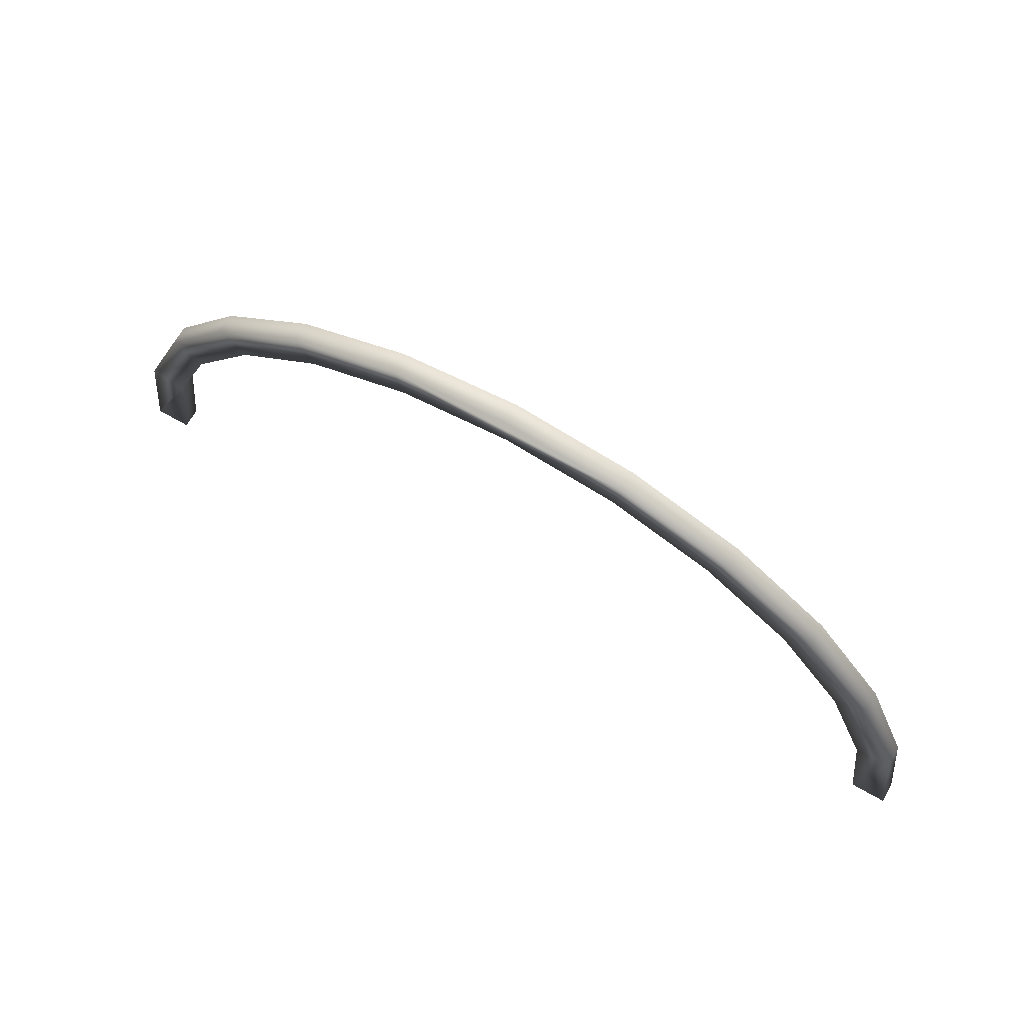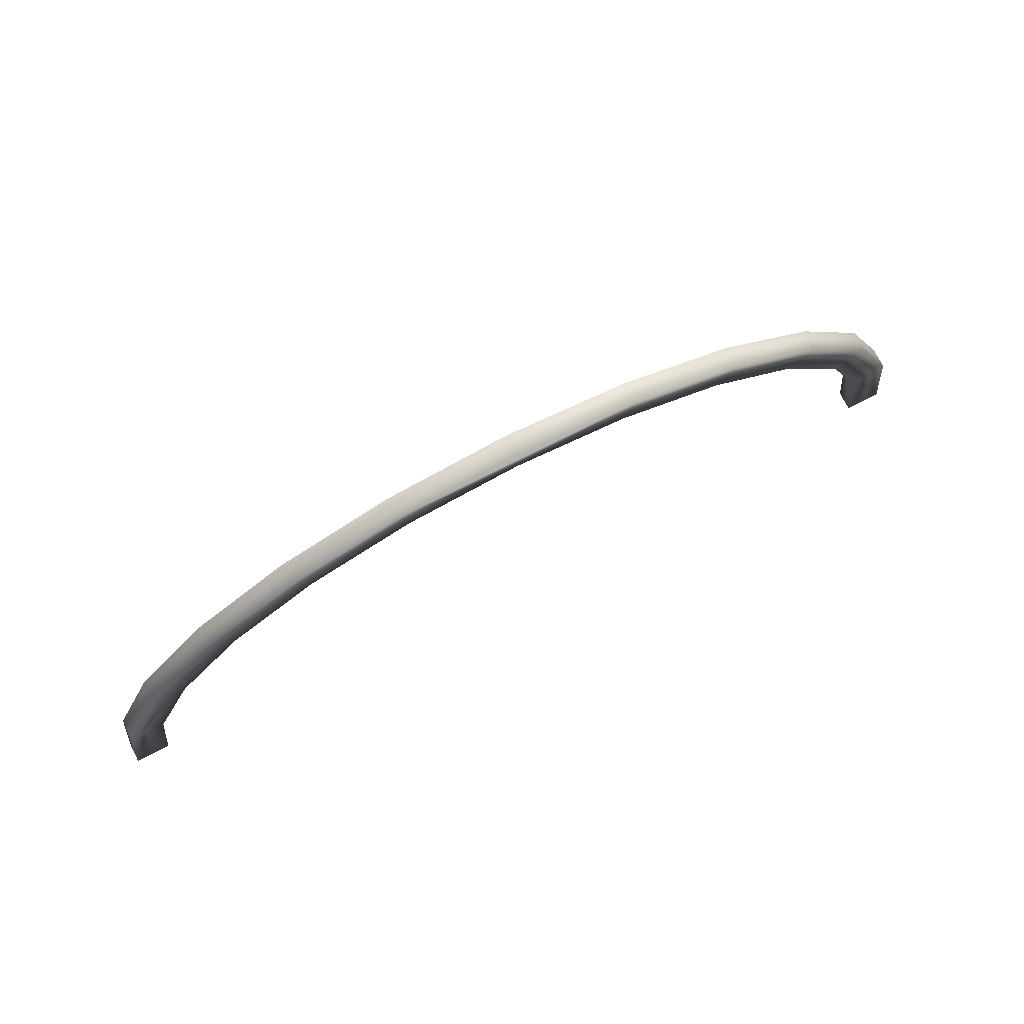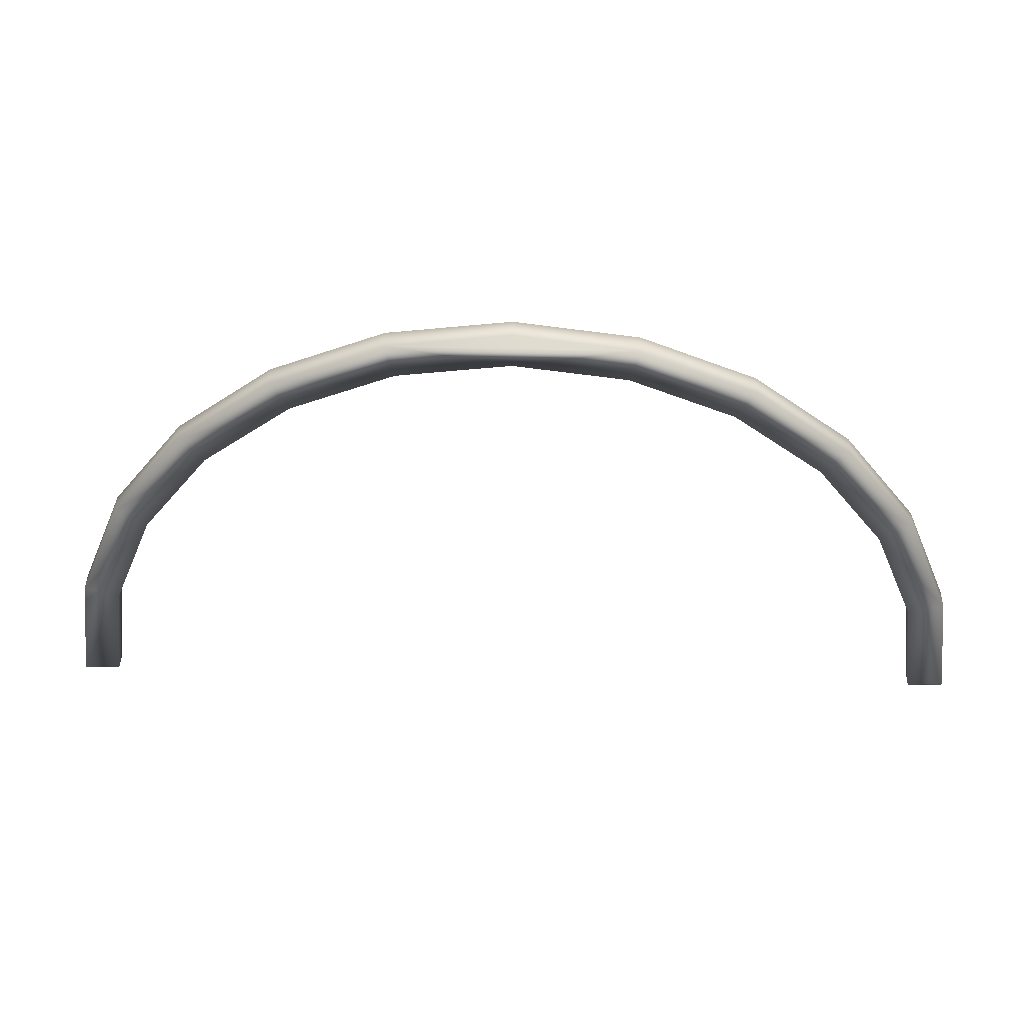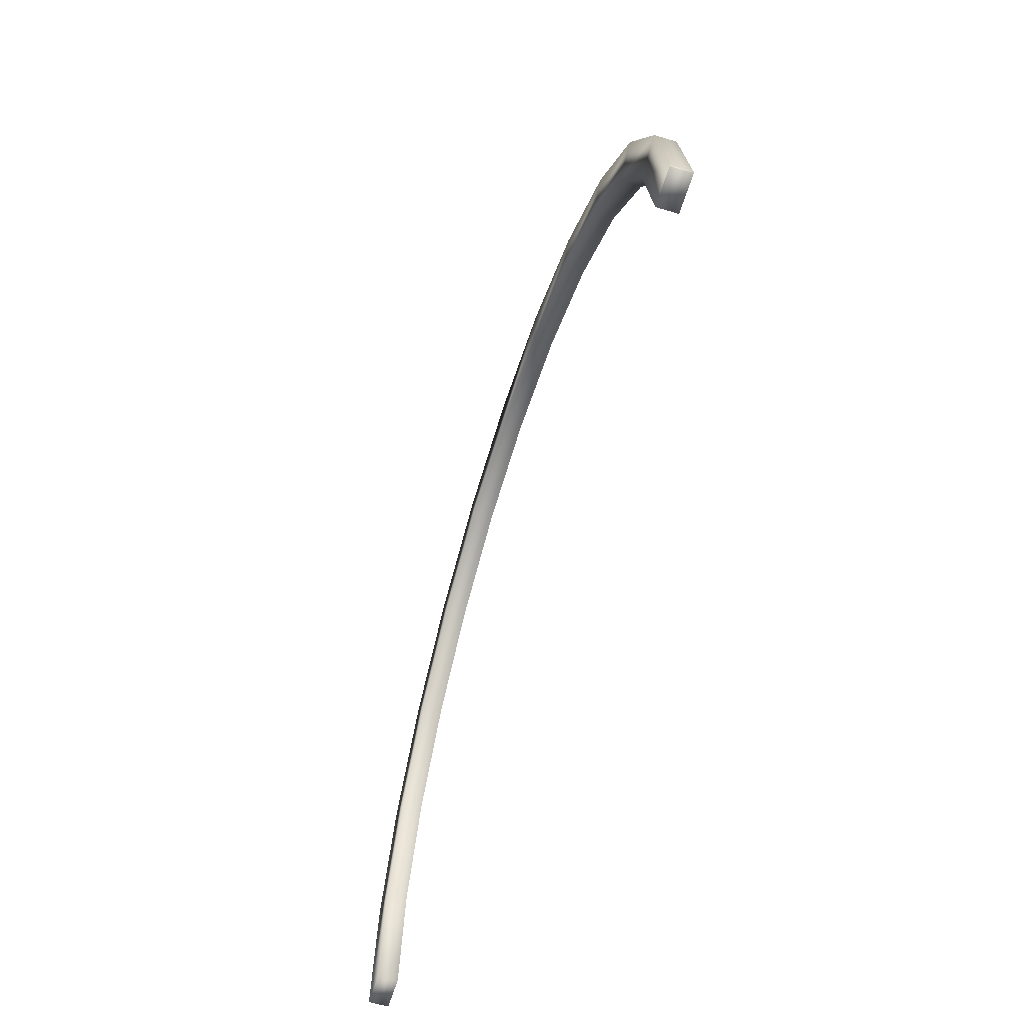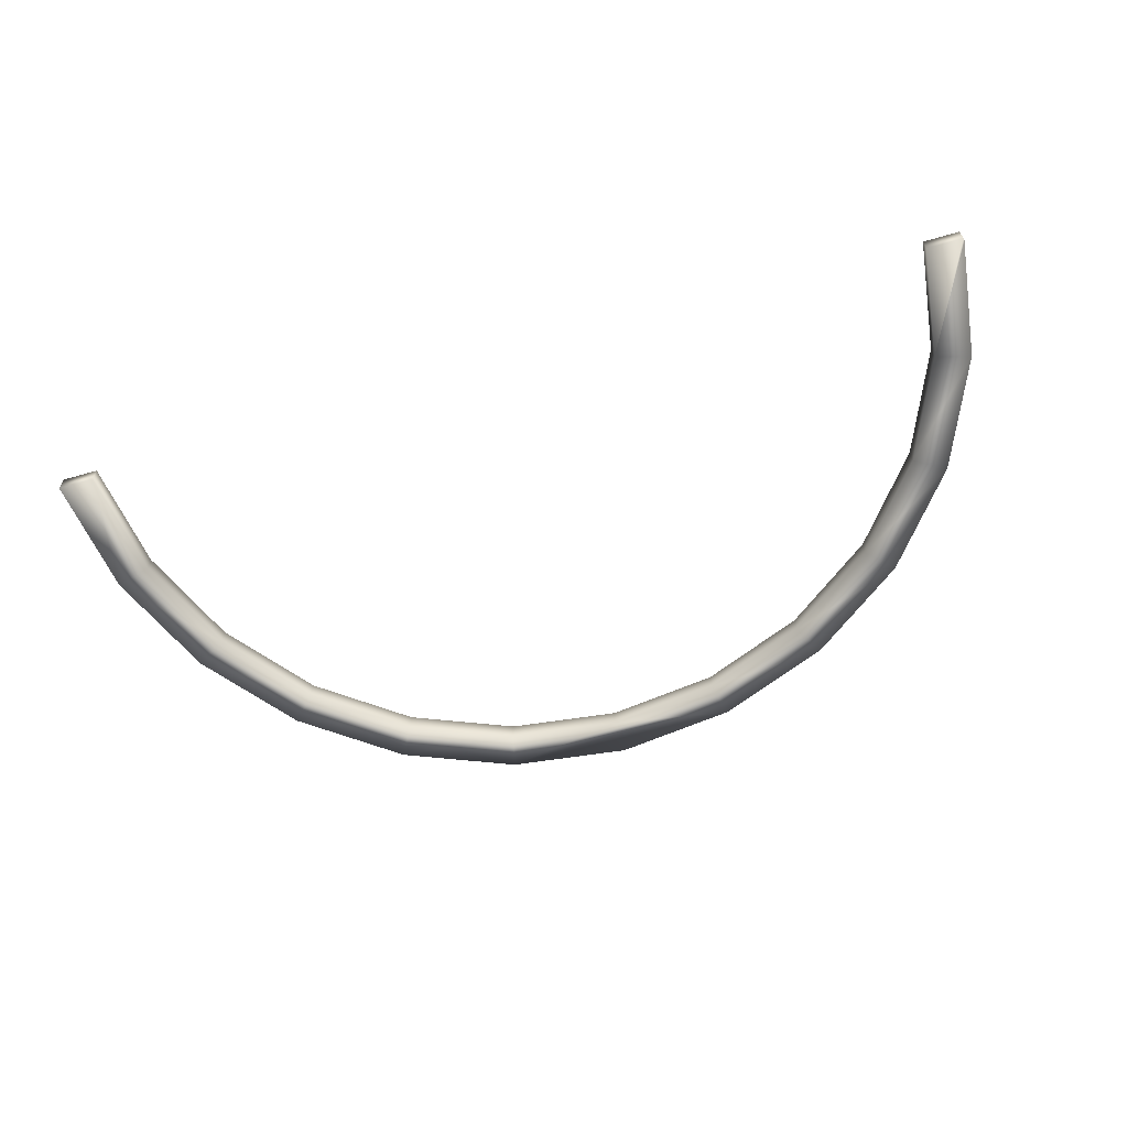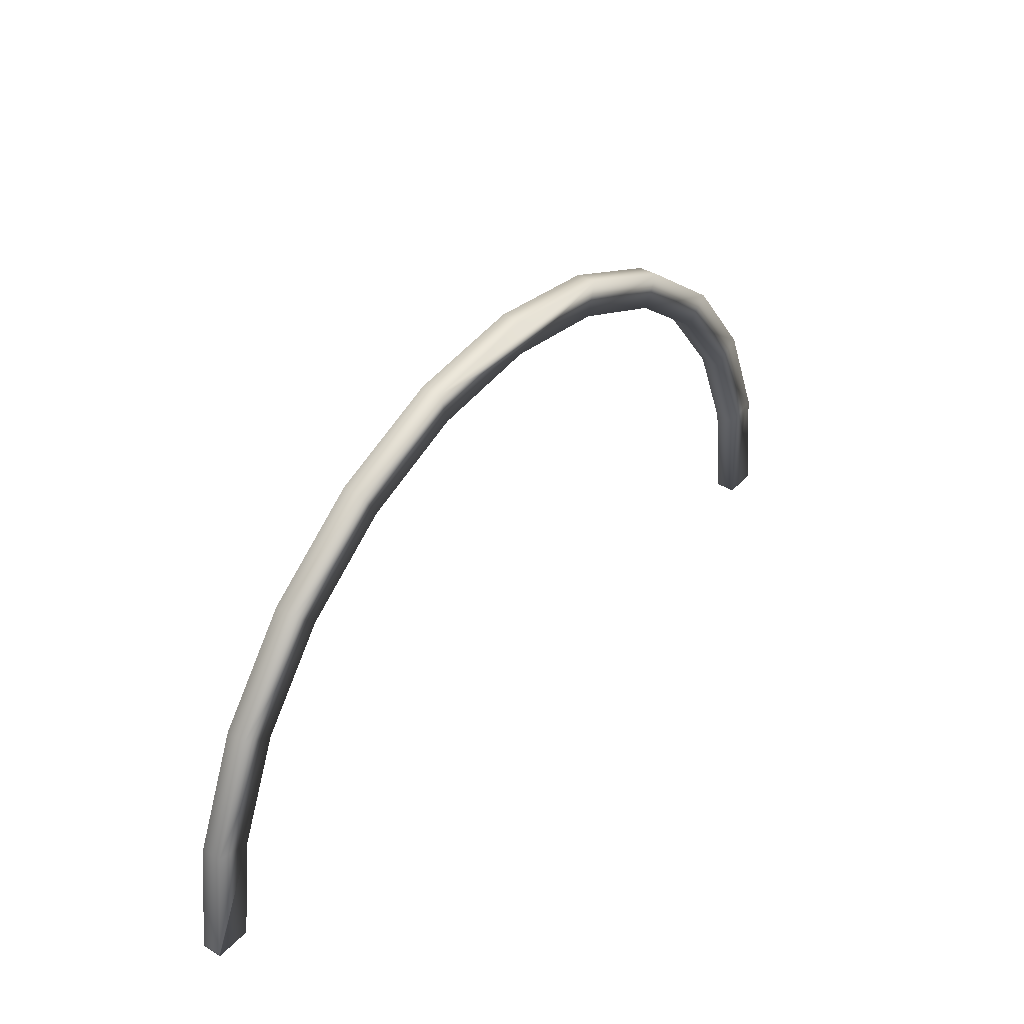
<metadata>
{"format":"obj","ext":"obj","renderer":"f3d","projection":"perspective","resolution":1024,"background":"white","views":[{"elev":67.7,"azim":-150.2,"up":"+Y"},{"elev":75.0,"azim":-27.0,"up":"+Y"},{"elev":42.6,"azim":1.7,"up":"+Y"},{"elev":-60.7,"azim":73.0,"up":"+Y"},{"elev":-62.6,"azim":16.4,"up":"+Z"},{"elev":38.5,"azim":127.3,"up":"+Y"}]}
</metadata>
<code>
o Group3/mesh4/mesh4-geometry#mesh4-geometry
v -0.5036 0.7243 -0.01737
v -0.5604 0.5871 0.007555
v -0.5036 0.7243 0.007555
v -0.5604 0.5871 -0.01737
v -0.4651 0.702 0.007555
v -0.4131 0.8421 -0.01737
v -0.4651 0.702 -0.01737
v -0.5798 0.4398 -0.01737
v -0.5175 0.5755 0.007555
v -0.3818 0.8106 0.007555
v -0.4131 0.8421 0.007555
v -0.3818 0.8106 -0.01737
v -0.5175 0.5755 -0.01737
v -0.5798 0.4398 0.007555
v -0.5353 0.4398 -0.01737
v -0.2953 0.9325 0.007555
v -0.2732 0.8939 -0.01737
v -0.5353 0.4398 0.007555
v -0.2732 0.8939 0.007555
v -0.2953 0.9325 -0.01737
v -0.1581 0.9893 0.007555
v -0.1467 0.9463 0.007555
v -0.1467 0.9463 -0.01737
v -0.1581 0.9893 -0.01737
v -0.01086 1.009 0.007555
v -0.011 0.9641 0.007555
v -0.011 0.9641 -0.01737
v -0.01086 1.009 -0.01737
v 0.1364 0.9893 0.007555
v 0.1364 0.9893 -0.01737
v 0.1247 0.9463 -0.01737
v 0.1247 0.9463 0.007555
v 0.2736 0.9325 0.007555
v 0.2736 0.9325 -0.01737
v 0.2512 0.8939 -0.01737
v 0.2512 0.8939 0.007555
v 0.3914 0.8421 0.007555
v 0.3914 0.8421 -0.01737
v 0.3598 0.8106 -0.01737
v 0.3598 0.8106 0.007555
v 0.4818 0.7243 0.007555
v 0.4818 0.7243 -0.01737
v 0.4431 0.702 0.007555
v 0.4431 0.702 -0.01737
v 0.5387 0.5871 0.007555
v 0.5387 0.5871 -0.01737
v 0.4955 0.5755 -0.01737
v 0.4955 0.5755 0.007555
v 0.5576 0.443 0.007555
v 0.5576 0.443 -0.01737
v 0.5133 0.4398 0.007555
v 0.5571 0.4398 -0.01737
v 0.5133 0.4398 -0.01737
v 0.5571 0.4398 0.007555
f 1 2 3
f 2 1 4
f 3 2 1
f 4 1 2
f 2 5 3
f 3 5 2
f 3 6 1
f 1 6 3
f 7 4 1
f 1 4 7
f 8 2 4
f 4 2 8
f 2 9 5
f 5 9 2
f 3 5 10
f 10 5 3
f 6 3 11
f 11 3 6
f 12 1 6
f 6 1 12
f 13 4 7
f 7 4 13
f 7 1 12
f 12 1 7
f 2 8 14
f 14 8 2
f 4 15 8
f 8 15 4
f 14 9 2
f 2 9 14
f 13 5 9
f 9 5 13
f 5 12 10
f 10 12 5
f 3 10 11
f 11 10 3
f 16 6 11
f 11 6 16
f 12 6 17
f 17 6 12
f 15 4 13
f 13 4 15
f 5 13 7
f 7 13 5
f 12 5 7
f 7 5 12
f 15 14 8
f 8 14 15
f 9 14 18
f 18 14 9
f 9 15 13
f 13 15 9
f 17 10 12
f 12 10 17
f 11 10 19
f 19 10 11
f 6 16 20
f 20 16 6
f 11 19 16
f 16 19 11
f 17 6 20
f 20 6 17
f 14 15 18
f 18 15 14
f 15 9 18
f 18 9 15
f 10 17 19
f 19 17 10
f 21 20 16
f 16 20 21
f 16 19 22
f 22 19 16
f 17 20 23
f 23 20 17
f 23 19 17
f 17 19 23
f 20 21 24
f 24 21 20
f 16 22 21
f 21 22 16
f 19 23 22
f 22 23 19
f 23 20 24
f 24 20 23
f 25 24 21
f 21 24 25
f 21 22 26
f 26 22 21
f 27 22 23
f 23 22 27
f 23 24 27
f 27 24 23
f 24 25 28
f 28 25 24
f 21 29 25
f 25 29 21
f 22 27 26
f 26 27 22
f 26 29 21
f 21 29 26
f 30 27 24
f 24 27 30
f 29 28 25
f 25 28 29
f 30 24 28
f 28 24 30
f 31 26 27
f 27 26 31
f 32 29 26
f 26 29 32
f 30 31 27
f 27 31 30
f 28 29 30
f 30 29 28
f 26 31 32
f 32 31 26
f 32 33 29
f 29 33 32
f 34 31 30
f 30 31 34
f 33 30 29
f 29 30 33
f 35 32 31
f 31 32 35
f 36 33 32
f 32 33 36
f 34 35 31
f 31 35 34
f 30 33 34
f 34 33 30
f 32 35 36
f 36 35 32
f 36 37 33
f 33 37 36
f 38 35 34
f 34 35 38
f 37 34 33
f 33 34 37
f 39 36 35
f 35 36 39
f 40 37 36
f 36 37 40
f 38 39 35
f 35 39 38
f 34 37 38
f 38 37 34
f 36 39 40
f 40 39 36
f 40 41 37
f 37 41 40
f 42 39 38
f 38 39 42
f 37 42 38
f 38 42 37
f 39 43 40
f 40 43 39
f 43 41 40
f 40 41 43
f 42 37 41
f 41 37 42
f 42 44 39
f 39 44 42
f 43 39 44
f 44 39 43
f 43 45 41
f 41 45 43
f 41 46 42
f 42 46 41
f 46 44 42
f 42 44 46
f 47 43 44
f 44 43 47
f 48 45 43
f 43 45 48
f 46 41 45
f 45 41 46
f 46 47 44
f 44 47 46
f 43 47 48
f 48 47 43
f 48 49 45
f 45 49 48
f 45 50 46
f 46 50 45
f 50 47 46
f 46 47 50
f 47 51 48
f 48 51 47
f 51 49 48
f 48 49 51
f 50 45 49
f 49 45 50
f 52 47 50
f 50 47 52
f 51 47 53
f 53 47 51
f 49 51 54
f 54 51 49
f 49 52 50
f 50 52 49
f 47 52 53
f 53 52 47
f 52 51 53
f 53 51 52
f 51 52 54
f 54 52 51
f 52 49 54
f 54 49 52

</code>
